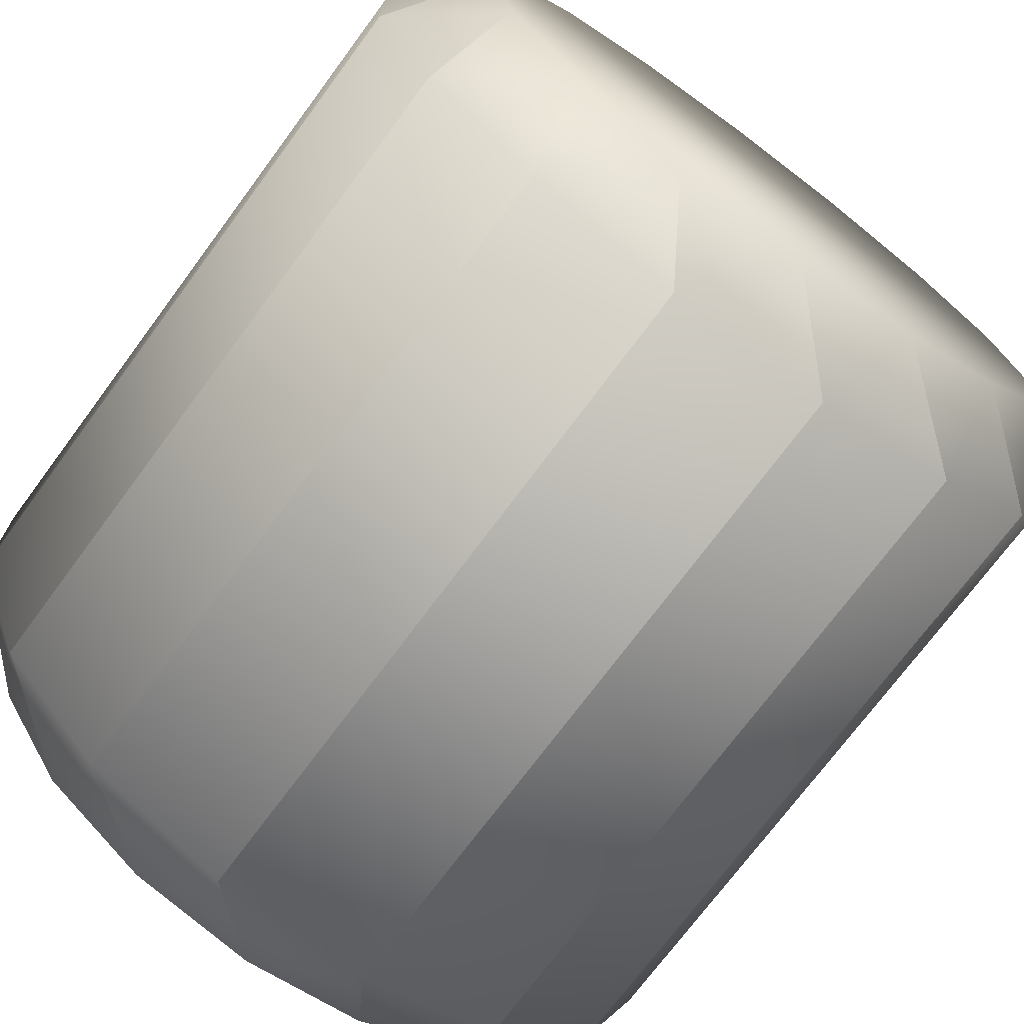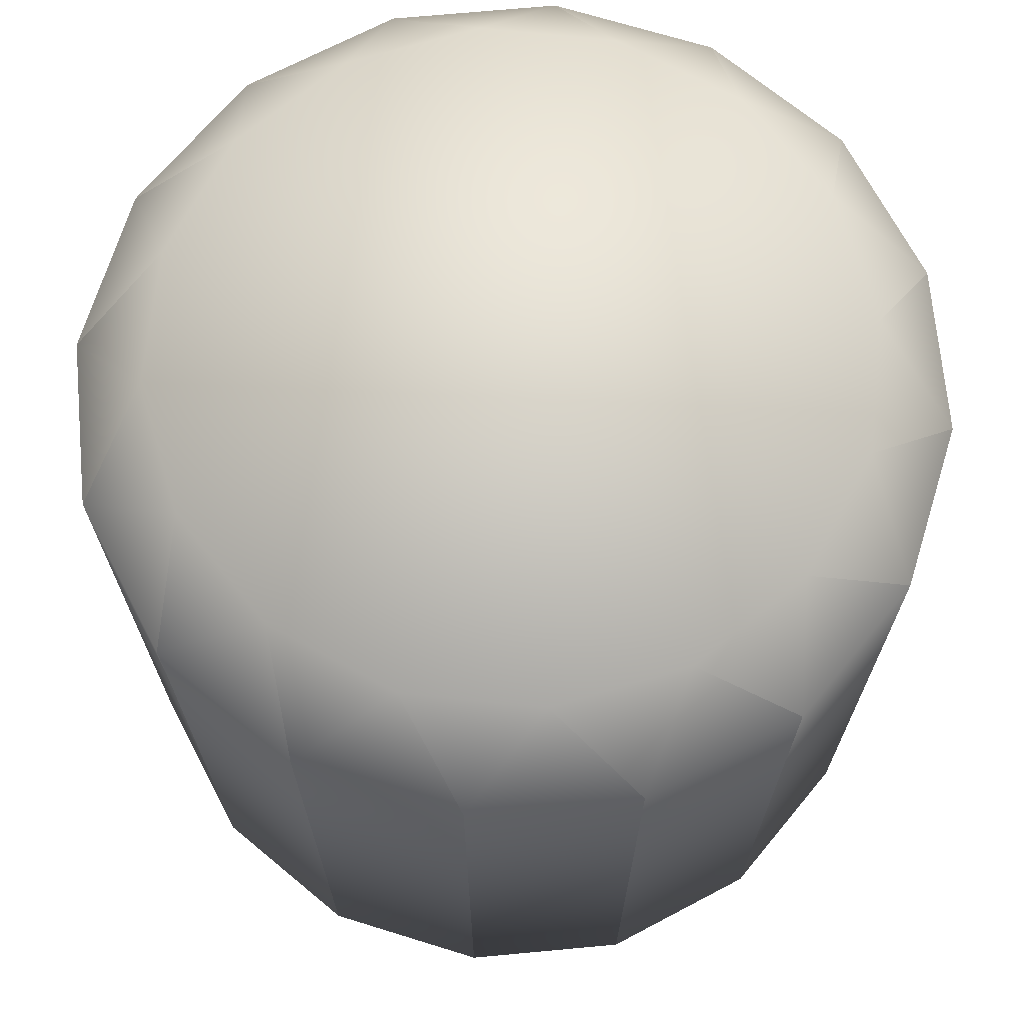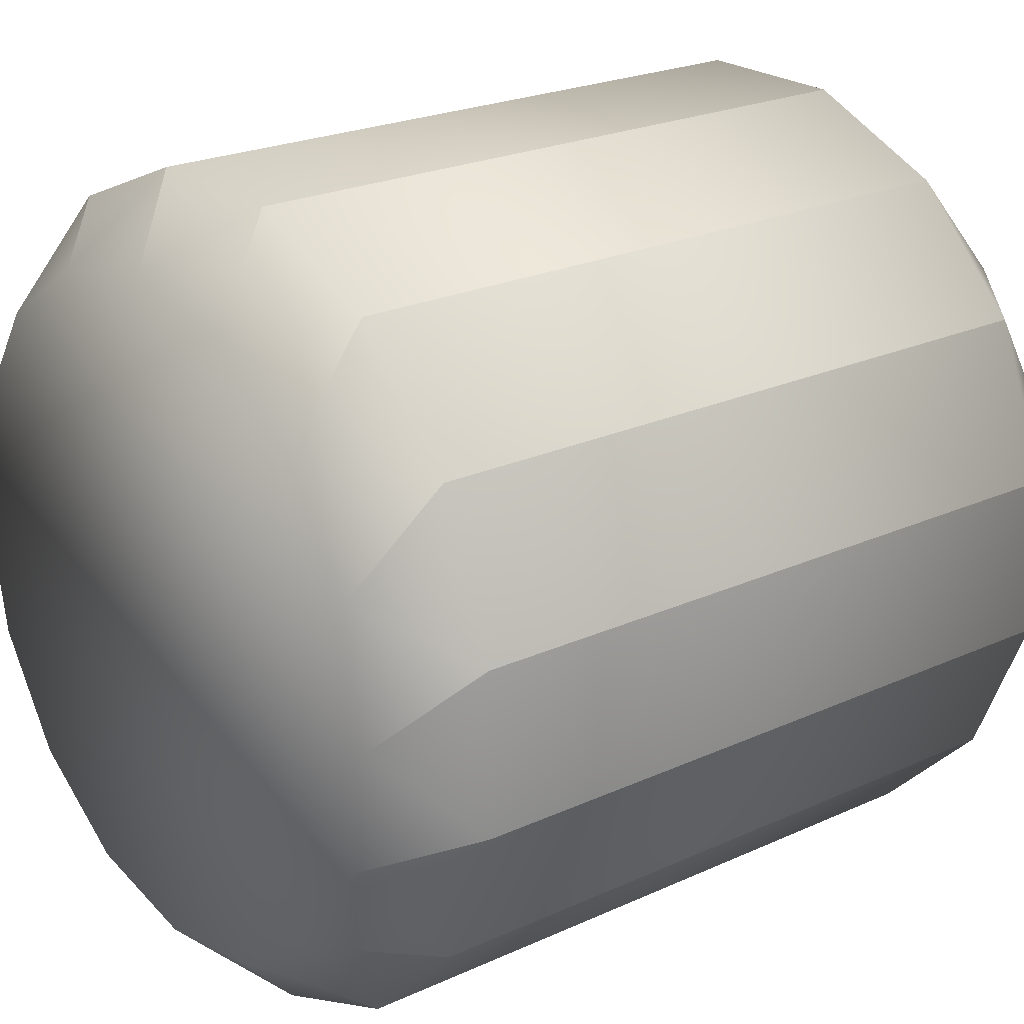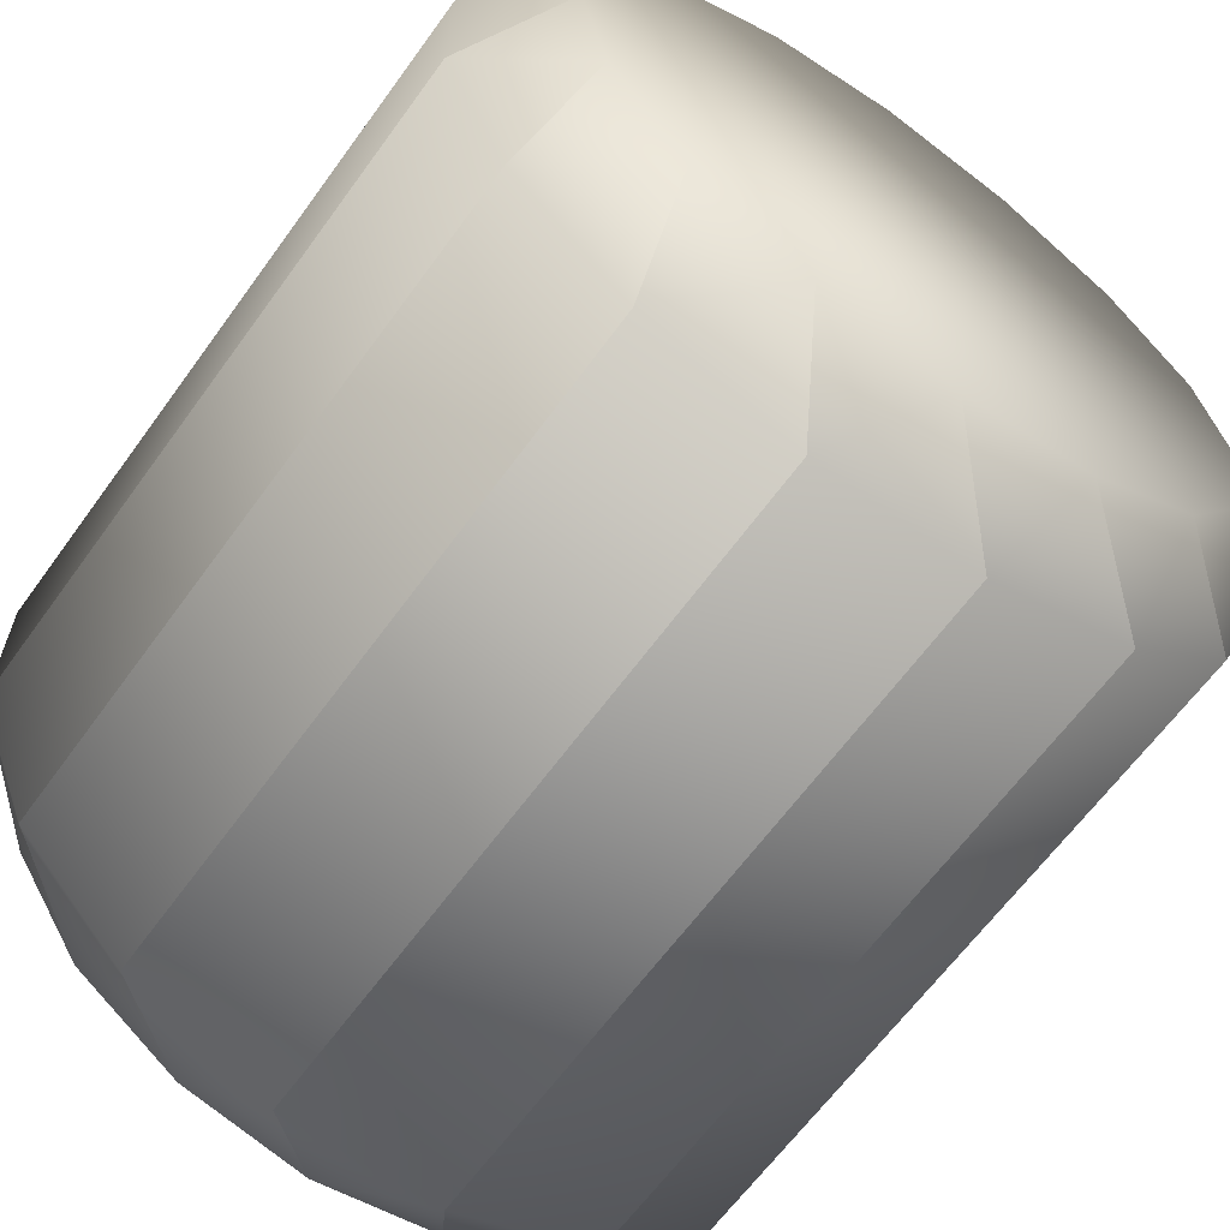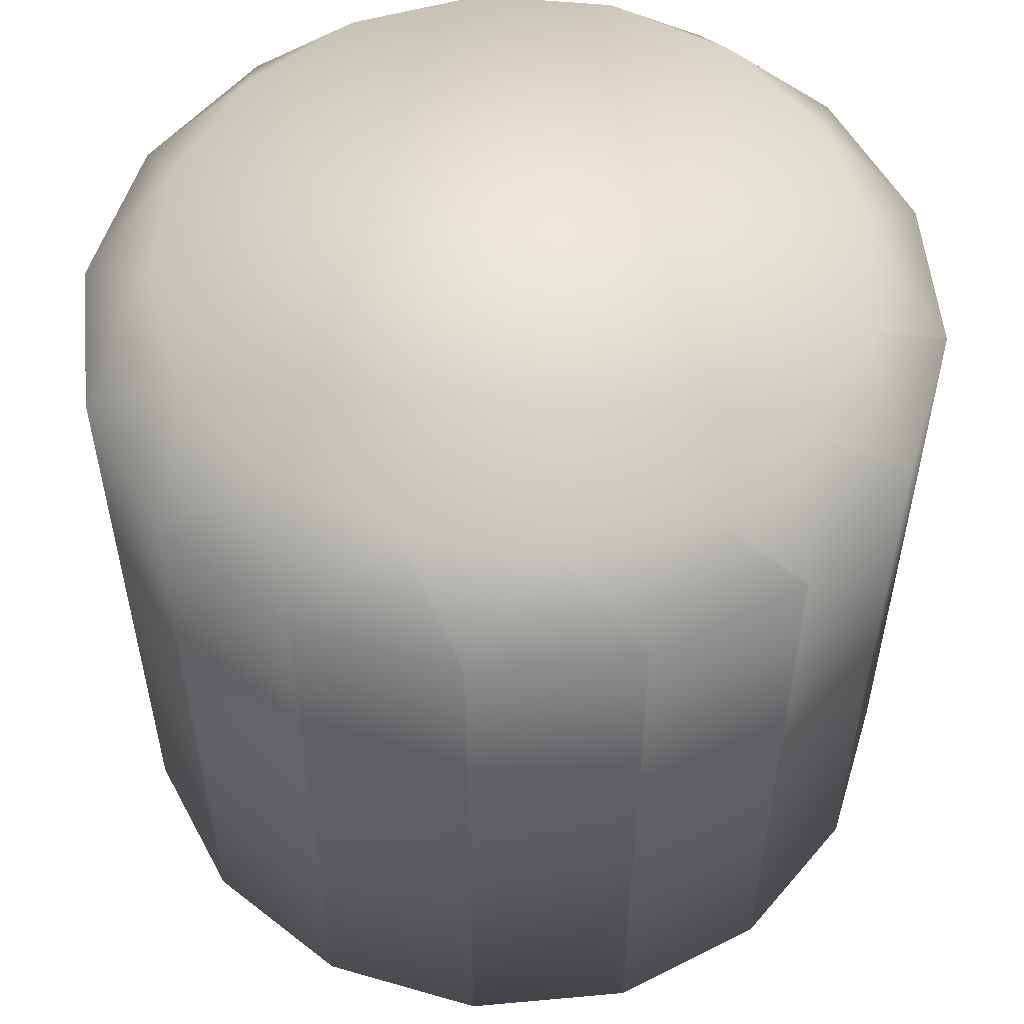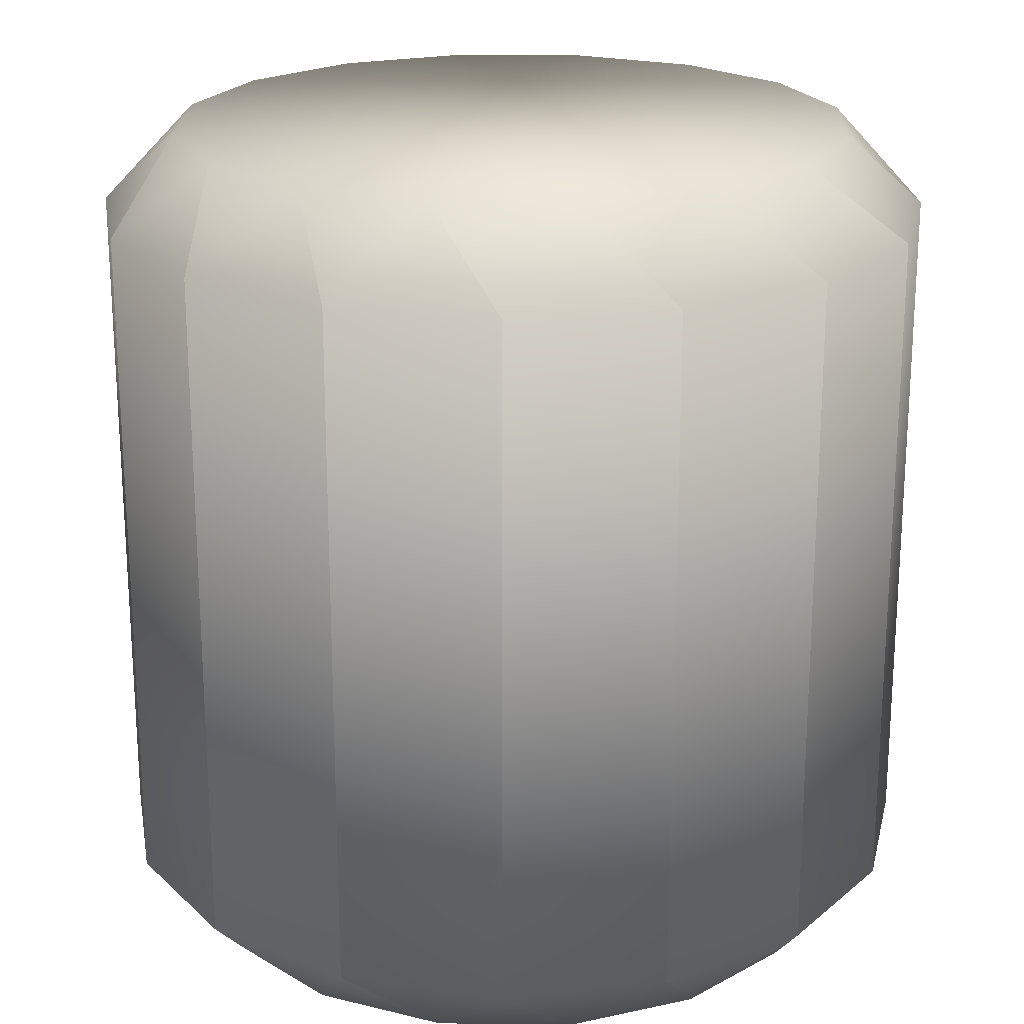
<metadata>
{"format":"obj","ext":"obj","renderer":"f3d","projection":"perspective","resolution":1024,"background":"white","views":[{"elev":-72.7,"azim":143.5,"up":"+Z"},{"elev":69.7,"azim":-50.3,"up":"+Y"},{"elev":23.0,"azim":-127.9,"up":"+Z"},{"elev":-63.9,"azim":144.1,"up":"+Z"},{"elev":54.5,"azim":129.5,"up":"+Y"},{"elev":21.2,"azim":12.5,"up":"+Y"}]}
</metadata>
<code>
o Cylinder1
v 0.9619 0.8049 0.1913
v 0.9619 0.8049 0.1913
v 0.9619 -0.8049 0.1913
v 0.9619 -0.8049 0.1913
v 0.1913 0.8049 -0.9619
v 0.1913 0.8049 -0.9619
v 0.1913 -0.8049 -0.9619
v 0.1913 -0.8049 -0.9619
v 0.7401 1 0.3066
v 0.8011 1 2.815e-17
v 0.7401 1 -0.3066
v 0.5665 1 -0.5665
v 0.3066 1 -0.7401
v -1.527e-16 1 -0.8011
v -0.3066 1 -0.7401
v -0.5665 1 -0.5665
v -0.7401 1 -0.3066
v -0.8011 1 9.995e-17
v -0.7401 1 0.3066
v -0.5665 1 0.5665
v -0.3066 1 0.7401
v 6.123e-17 1 0.8011
v 0.3066 1 0.7401
v 0.5665 1 0.5665
v 0.8155 0.8049 0.5449
v 0.8155 0.8049 0.5449
v 0.8155 -0.8049 0.5449
v 0.8155 -0.8049 0.5449
v 0.8011 -1 2.815e-17
v 0.7401 -1 0.3066
v 0.5665 -1 0.5665
v 0.3066 -1 0.7401
v 6.123e-17 -1 0.8011
v -0.3066 -1 0.7401
v -0.5665 -1 0.5665
v -0.7401 -1 0.3066
v -0.8011 -1 9.995e-17
v -0.7401 -1 -0.3066
v -0.5665 -1 -0.5665
v -0.3066 -1 -0.7401
v -1.527e-16 -1 -0.8011
v 0.3066 -1 -0.7401
v 0.5665 -1 -0.5665
v 0.7401 -1 -0.3066
v 0.9619 0.8049 -0.1913
v 0.9619 0.8049 -0.1913
v 0.9619 -0.8049 -0.1913
v 0.9619 -0.8049 -0.1913
v -0.5449 0.8049 0.8155
v -0.5449 0.8049 0.8155
v -0.5449 -0.8049 0.8155
v -0.5449 -0.8049 0.8155
v 0.5449 0.8049 -0.8155
v 0.5449 0.8049 -0.8155
v 0.5449 -0.8049 -0.8155
v 0.5449 -0.8049 -0.8155
v -0.8155 0.8049 -0.5449
v -0.8155 0.8049 -0.5449
v -0.8155 -0.8049 -0.5449
v -0.8155 -0.8049 -0.5449
v 0.1913 0.8049 0.9619
v 0.1913 0.8049 0.9619
v 0.1913 -0.8049 0.9619
v 0.1913 -0.8049 0.9619
v -0.8155 0.8049 0.5449
v -0.8155 0.8049 0.5449
v -0.8155 -0.8049 0.5449
v -0.8155 -0.8049 0.5449
v -0.9619 0.8049 0.1913
v -0.9619 0.8049 0.1913
v -0.9619 -0.8049 0.1913
v -0.9619 -0.8049 0.1913
v 0.5449 0.8049 0.8155
v 0.5449 0.8049 0.8155
v 0.5449 -0.8049 0.8155
v 0.5449 -0.8049 0.8155
v -0.1913 0.8049 0.9619
v -0.1913 0.8049 0.9619
v -0.1913 -0.8049 0.9619
v -0.1913 -0.8049 0.9619
v -0.9619 0.8049 -0.1913
v -0.9619 0.8049 -0.1913
v -0.9619 -0.8049 -0.1913
v -0.9619 -0.8049 -0.1913
v 0.8155 0.8049 -0.5449
v 0.8155 0.8049 -0.5449
v 0.8155 -0.8049 -0.5449
v 0.8155 -0.8049 -0.5449
v -0.5449 0.8049 -0.8155
v -0.5449 0.8049 -0.8155
v -0.5449 -0.8049 -0.8155
v -0.5449 -0.8049 -0.8155
v -0.1913 0.8049 -0.9619
v -0.1913 0.8049 -0.9619
v -0.1913 -0.8049 -0.9619
v -0.1913 -0.8049 -0.9619
g Cylinder1_default
f 1 10 9 2
f 2 3 4 1
f 2 25 28 3
f 3 30 29 4
f 4 47 46 1
f 5 14 13 6
f 6 7 8 5
f 6 53 56 7
f 7 42 41 8
f 8 95 94 5
f 9 25 2
f 10 1 46
f 10 11 12 13 14 15 16 17 18 19 20 21 22 23 24 9
f 10 46 45 11
f 11 86 85 12
f 12 54 53 13
f 13 53 6
f 14 94 93 15
f 15 90 89 16
f 16 58 57 17
f 17 82 81 18
f 18 70 69 19
f 19 66 65 20
f 20 50 49 21
f 21 78 77 22
f 22 62 61 23
f 23 74 73 24
f 24 26 25 9
f 26 27 28 25
f 26 73 76 27
f 27 31 30 28
f 28 30 3
f 29 47 4
f 30 31 32 33 34 35 36 37 38 39 40 41 42 43 44 29
f 31 76 75 32
f 32 64 63 33
f 33 80 79 34
f 34 52 51 35
f 35 68 67 36
f 36 72 71 37
f 37 84 83 38
f 38 60 59 39
f 39 92 91 40
f 40 96 95 41
f 41 95 8
f 42 56 55 43
f 43 88 87 44
f 44 48 47 29
f 45 86 11
f 46 47 48 45
f 48 87 86 45
f 49 78 21
f 50 51 52 49
f 50 65 68 51
f 51 68 35
f 52 79 78 49
f 54 55 56 53
f 54 85 88 55
f 55 88 43
f 56 42 7
f 57 82 17
f 58 59 60 57
f 58 89 92 59
f 59 92 39
f 60 83 82 57
f 61 74 23
f 62 63 64 61
f 62 77 80 63
f 63 80 33
f 64 75 74 61
f 65 50 20
f 66 67 68 65
f 66 69 72 67
f 67 72 36
f 69 66 19
f 70 71 72 69
f 70 81 84 71
f 71 84 37
f 73 26 24
f 74 75 76 73
f 75 64 32
f 76 31 27
f 77 62 22
f 78 79 80 77
f 79 52 34
f 81 70 18
f 82 83 84 81
f 83 60 38
f 85 54 12
f 86 87 88 85
f 87 48 44
f 89 58 16
f 90 91 92 89
f 90 93 96 91
f 91 96 40
f 93 90 15
f 94 14 5
f 94 95 96 93

</code>
